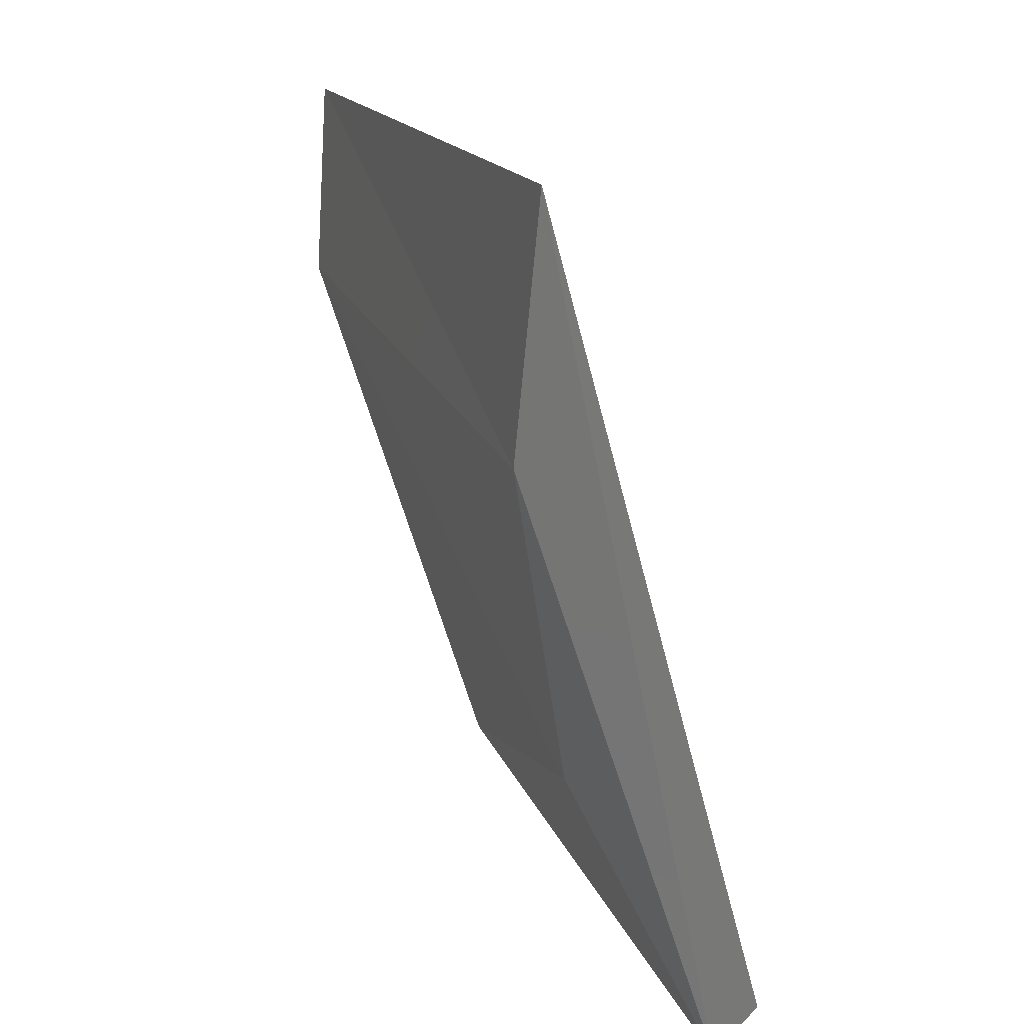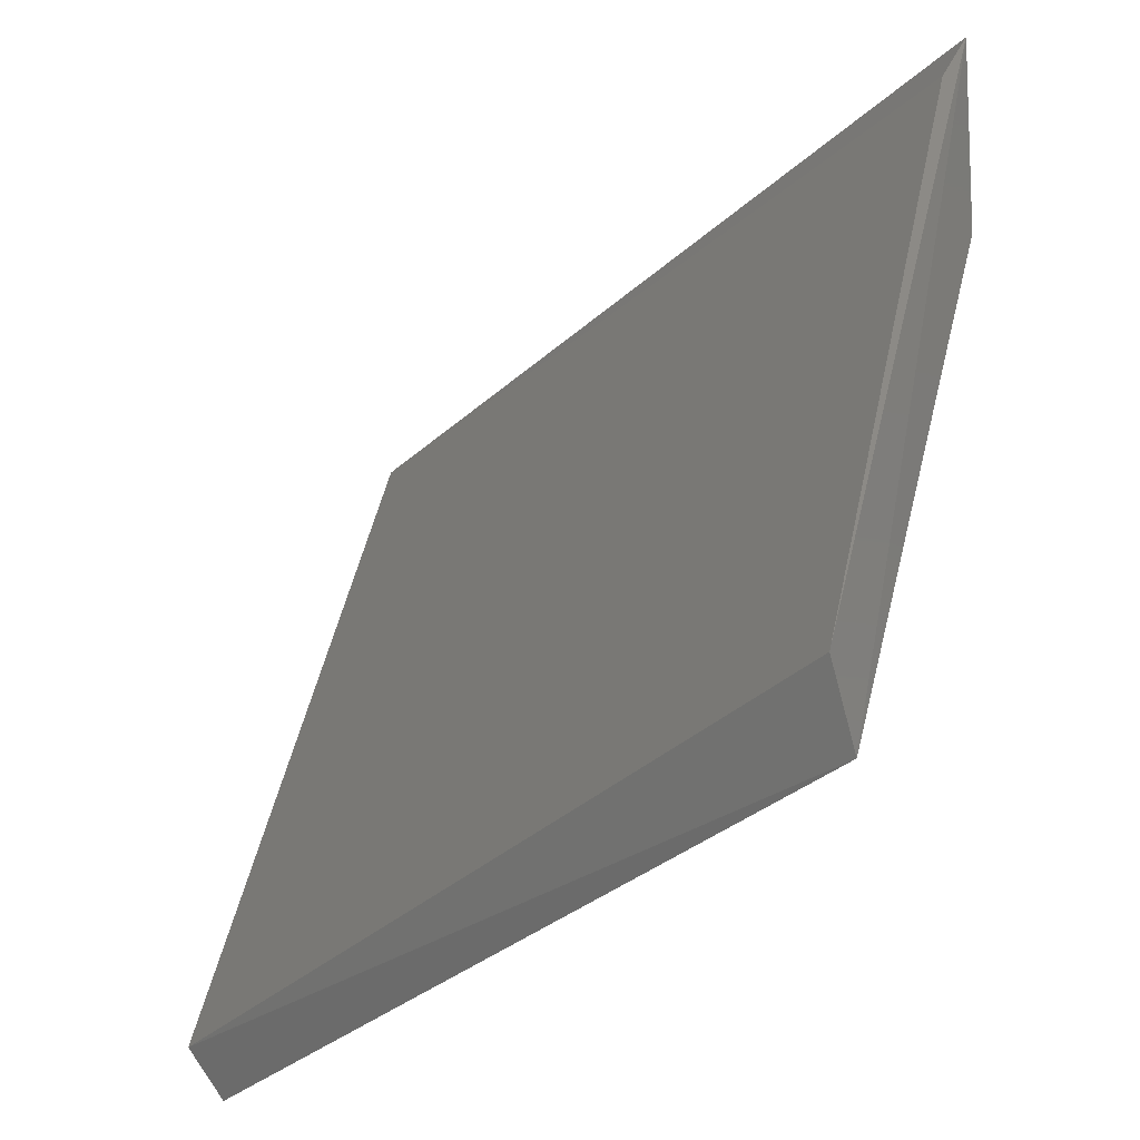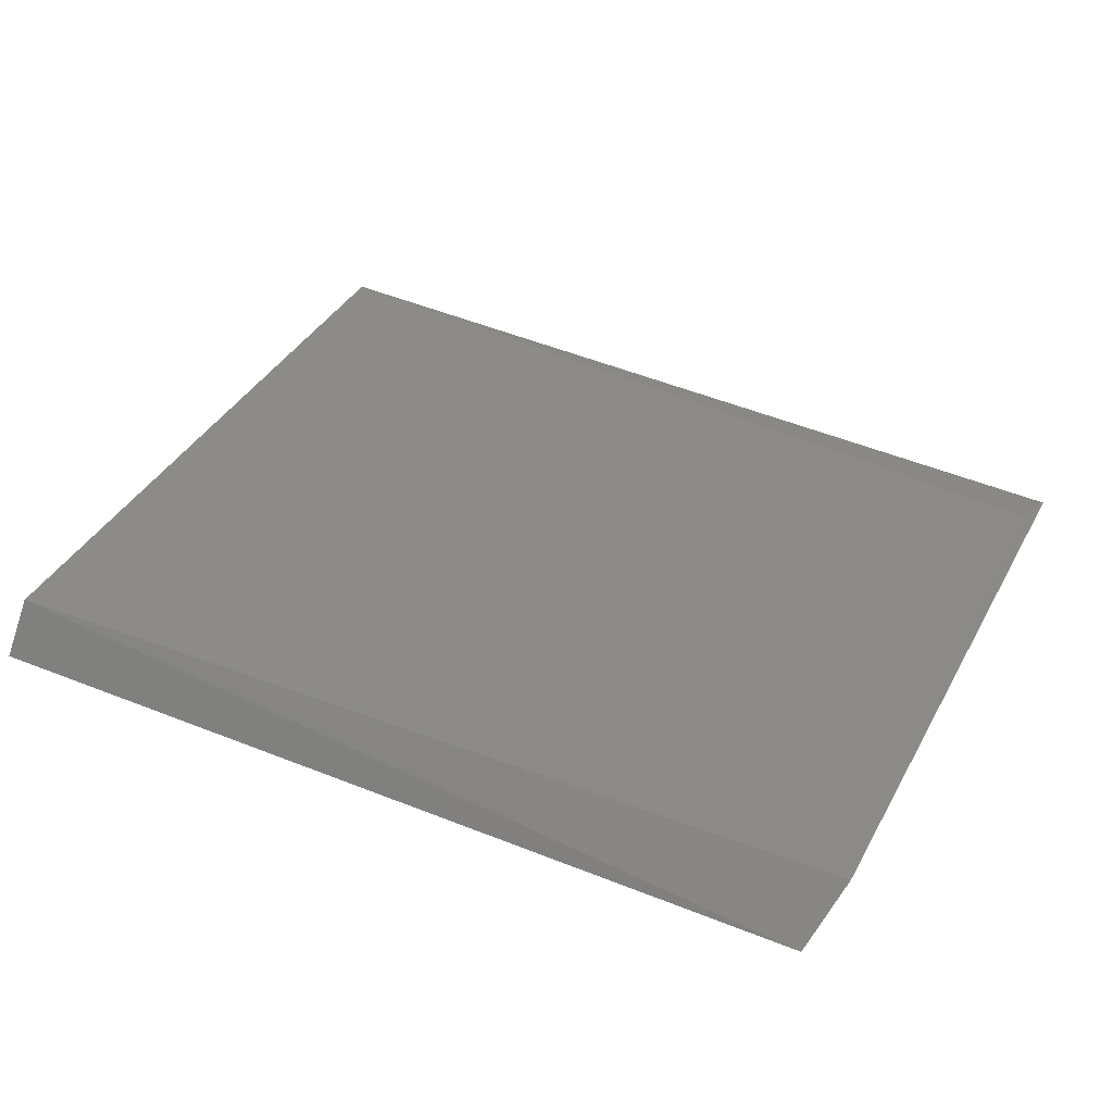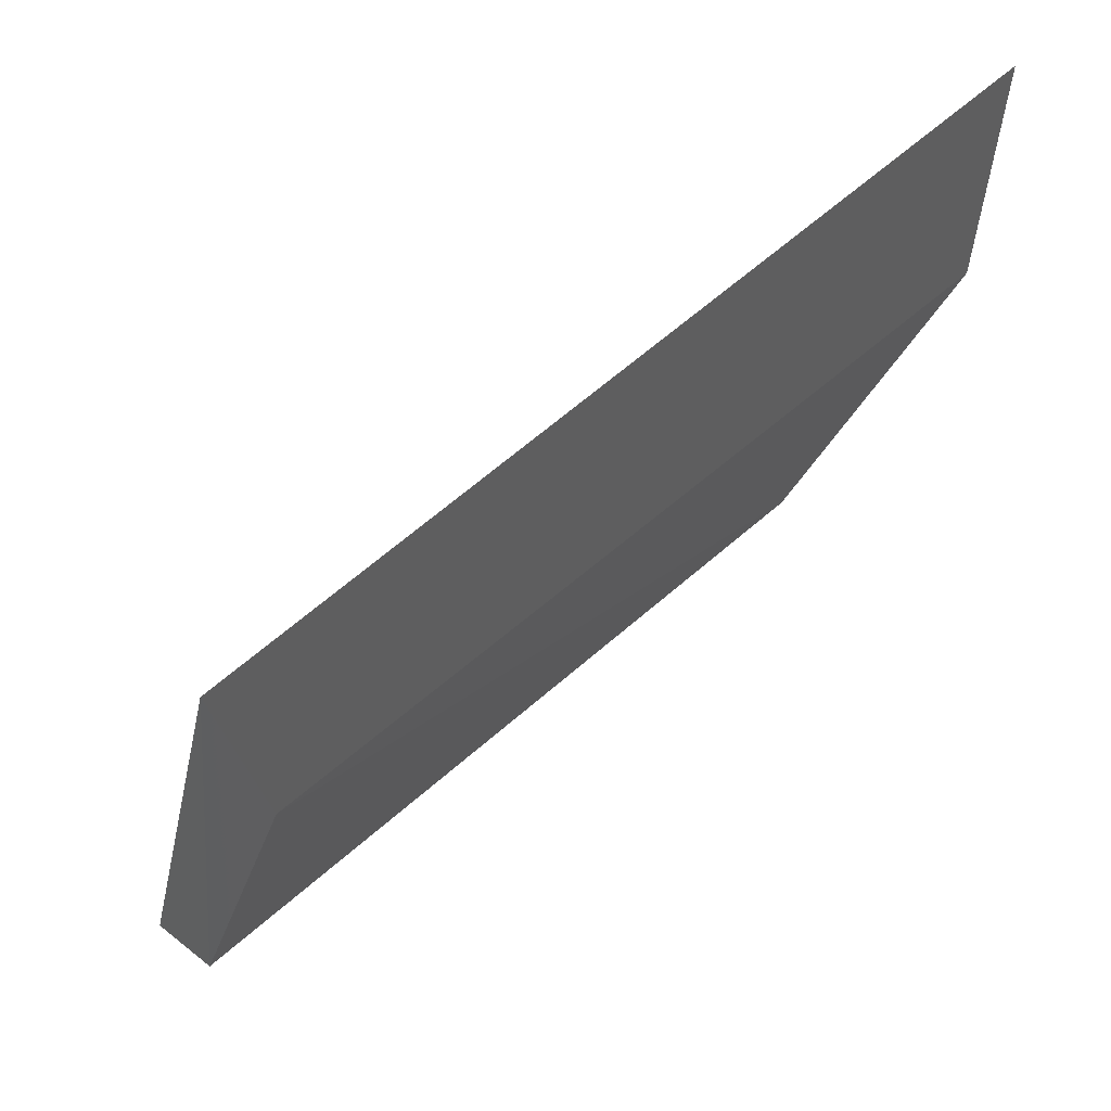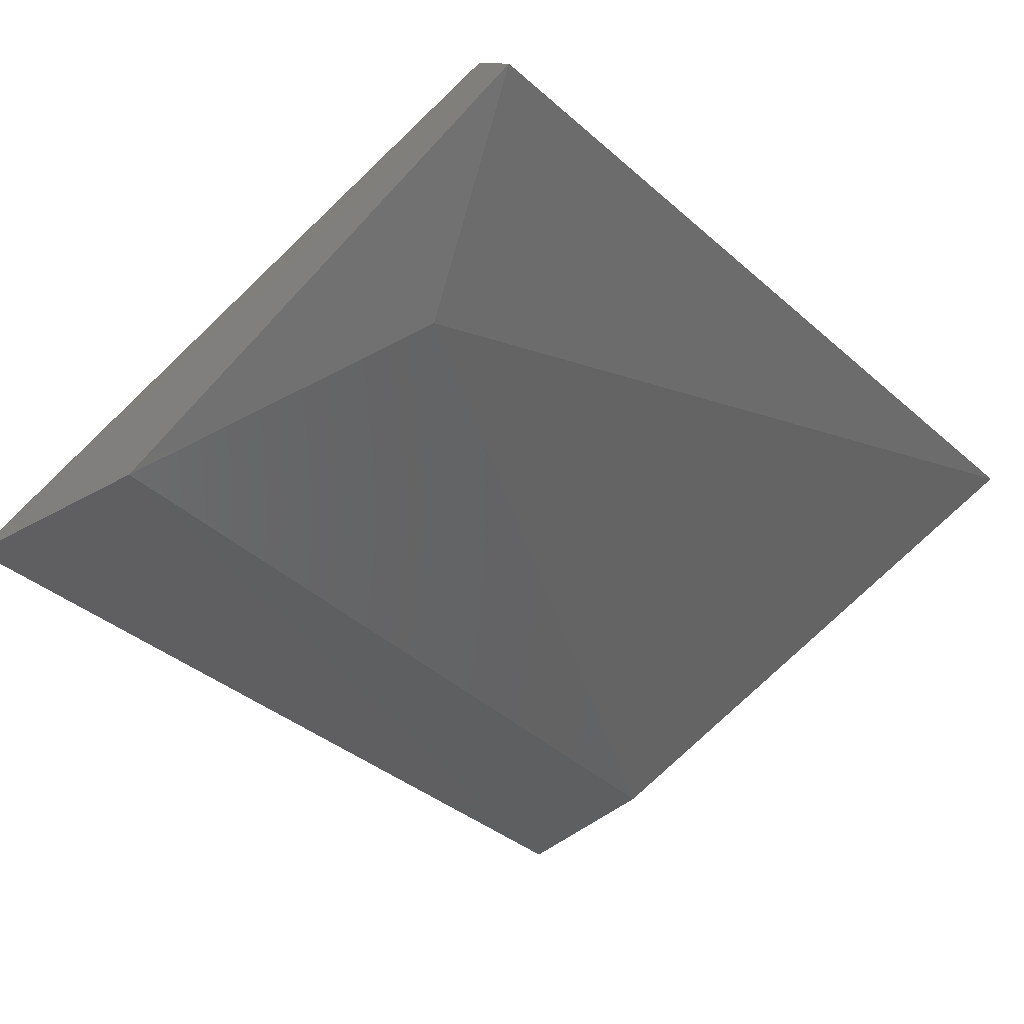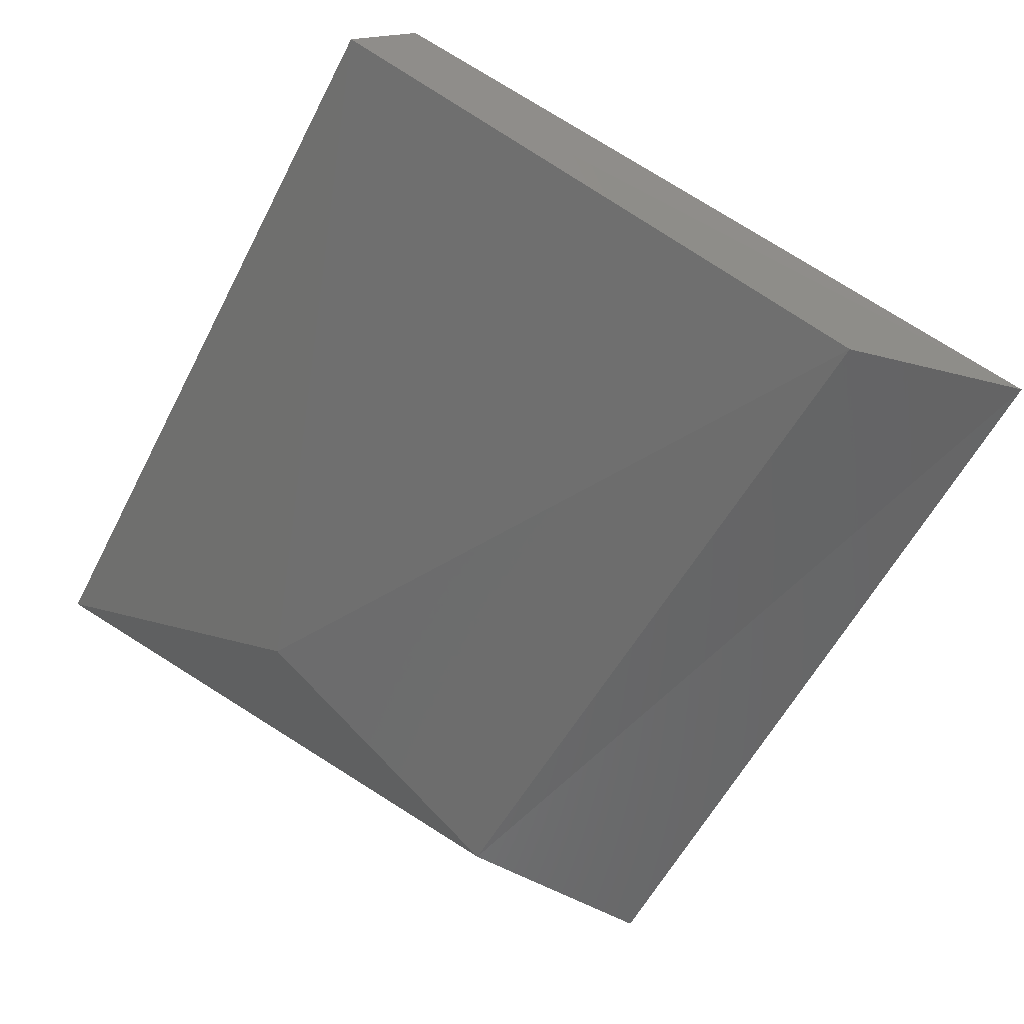
<metadata>
{"format":"stl","ext":"stl","renderer":"f3d","projection":"perspective","resolution":1024,"background":"white","views":[{"elev":16.3,"azim":-105.5,"up":"+Y"},{"elev":-33.0,"azim":51.3,"up":"+Y"},{"elev":48.7,"azim":23.9,"up":"+Z"},{"elev":56.2,"azim":136.3,"up":"+Y"},{"elev":-41.9,"azim":-46.0,"up":"+Z"},{"elev":-55.0,"azim":63.1,"up":"+Z"}]}
</metadata>
<code>
# stl→obj: 10 verts, 16 faces
v -0.09476 -0.1006 -0.5521
v -0.1011 -0.05206 -0.5492
v 0.08322 -0.05555 -0.5484
v 0.07646 -0.09627 -0.5521
v -0.09476 -0.2161 -0.5136
v 0.07646 -0.2161 -0.5136
v 0.08076 -0.2033 -0.505
v -0.09476 -0.2075 -0.505
v -0.06906 -0.169 -0.535
v 0.08076 -0.06632 -0.5436
f 1 2 3
f 1 3 4
f 1 5 2
f 4 3 6
f 7 6 3
f 8 5 6
f 8 6 7
f 8 2 5
f 9 1 4
f 9 4 6
f 9 6 5
f 9 5 1
f 2 8 7
f 2 7 10
f 10 7 3
f 10 3 2

</code>
